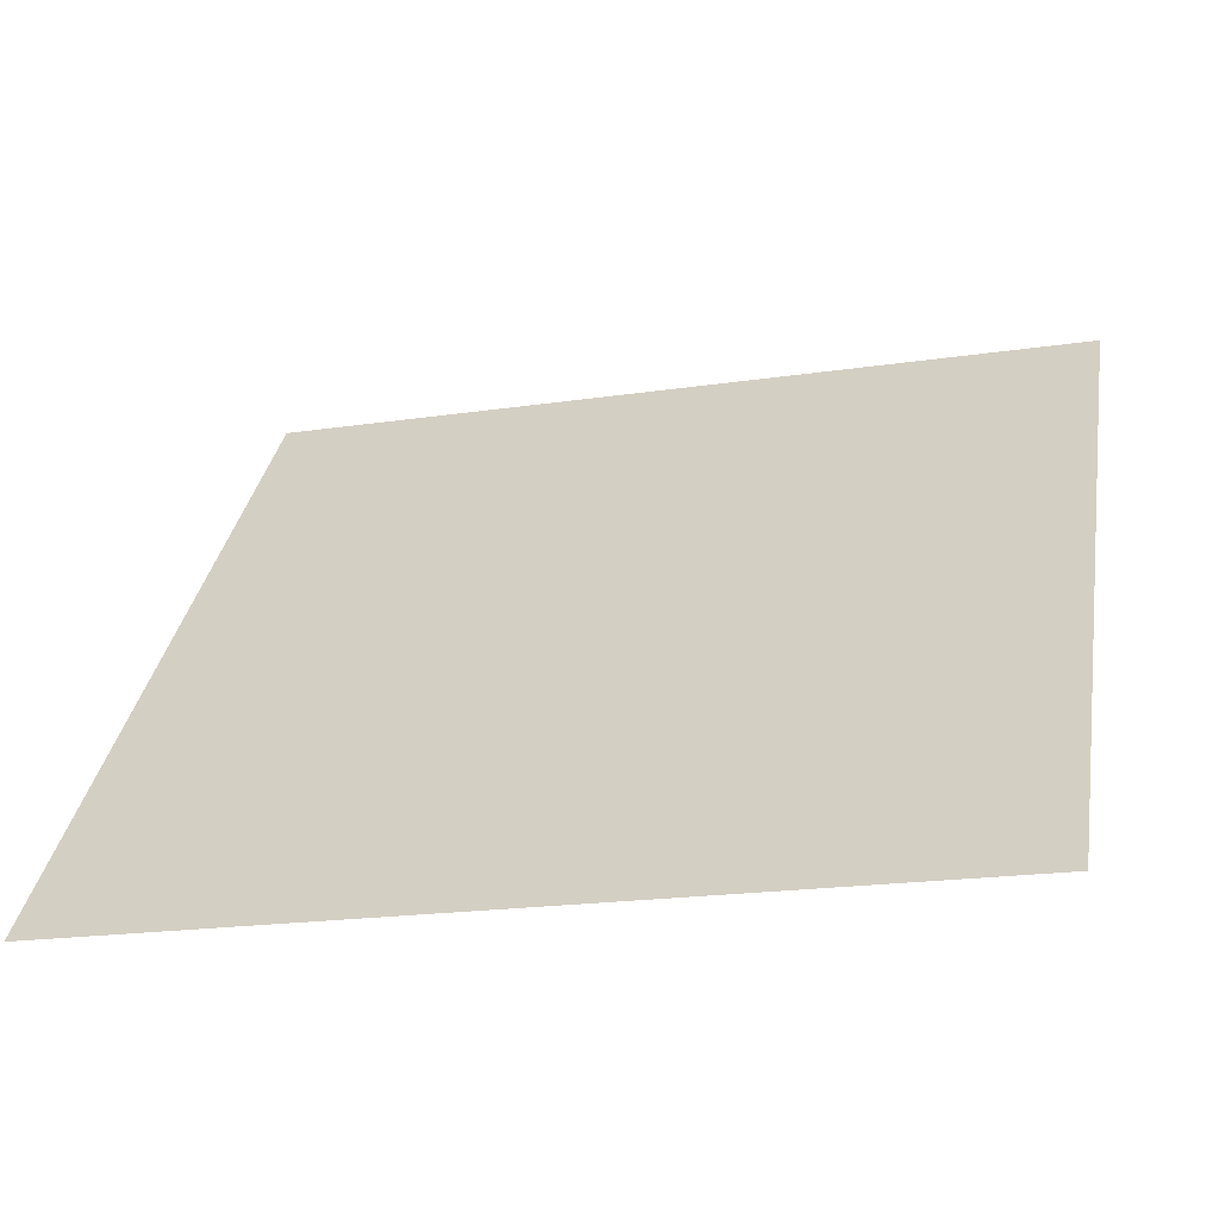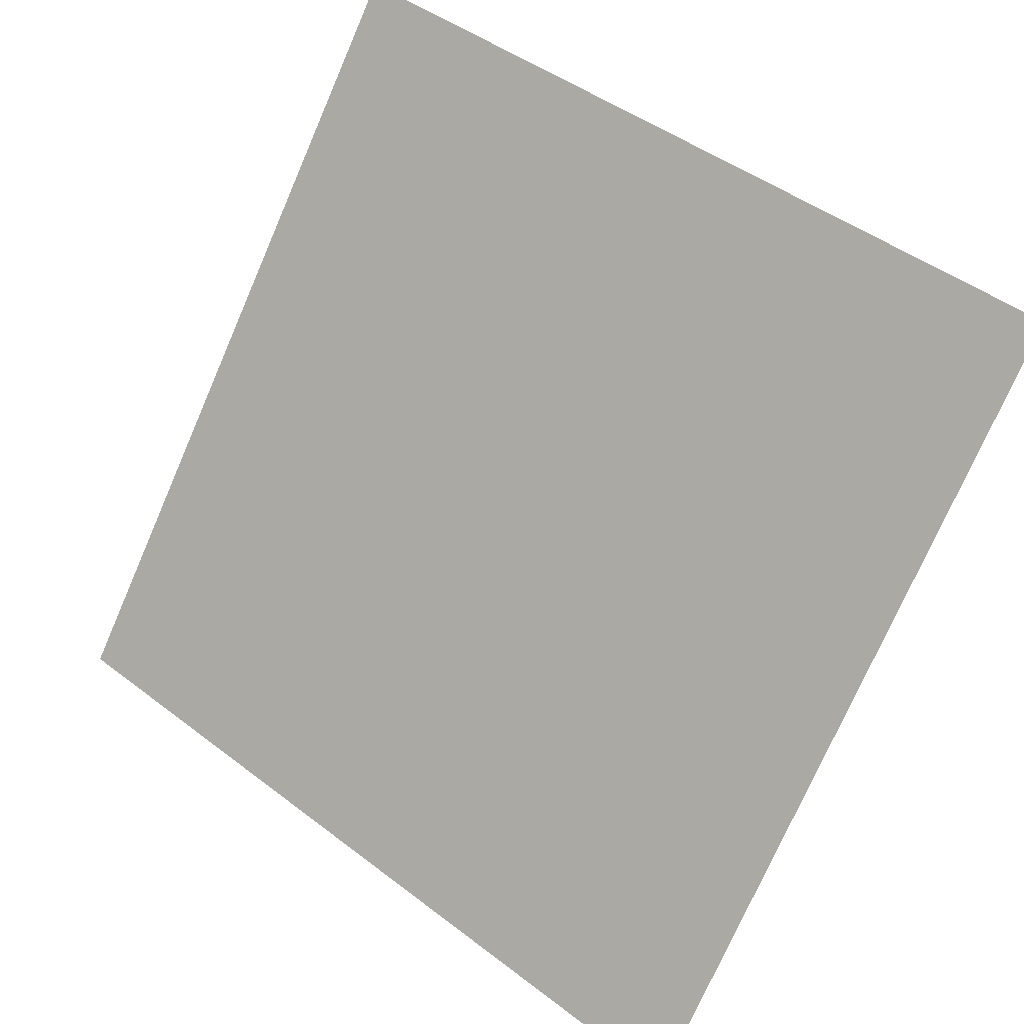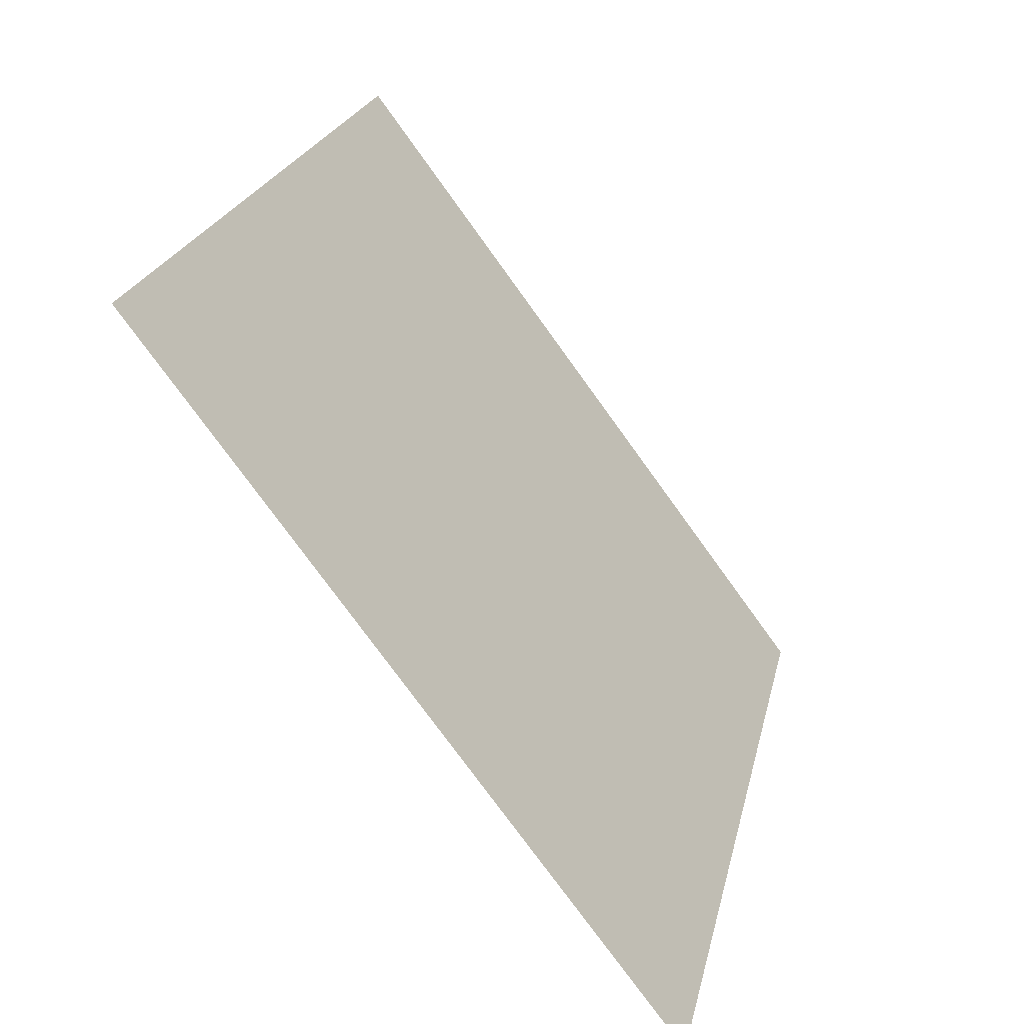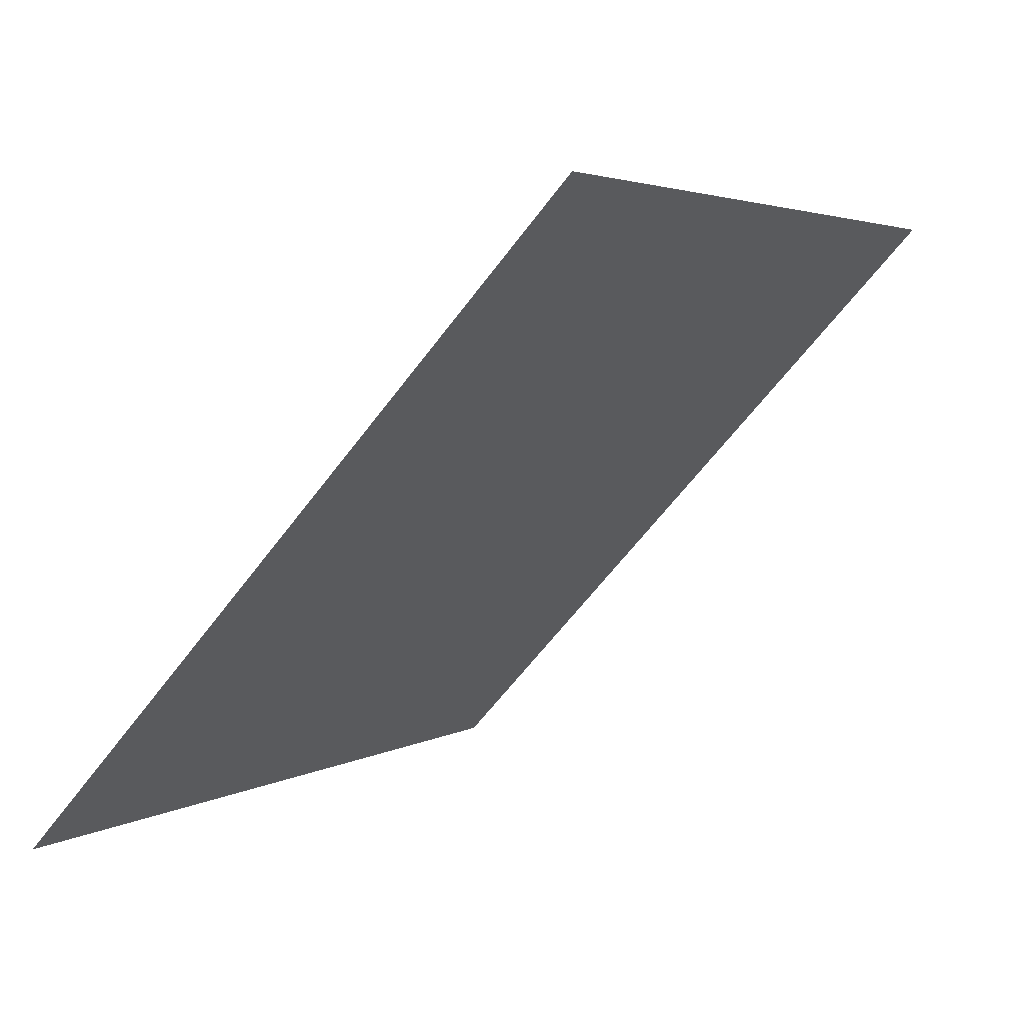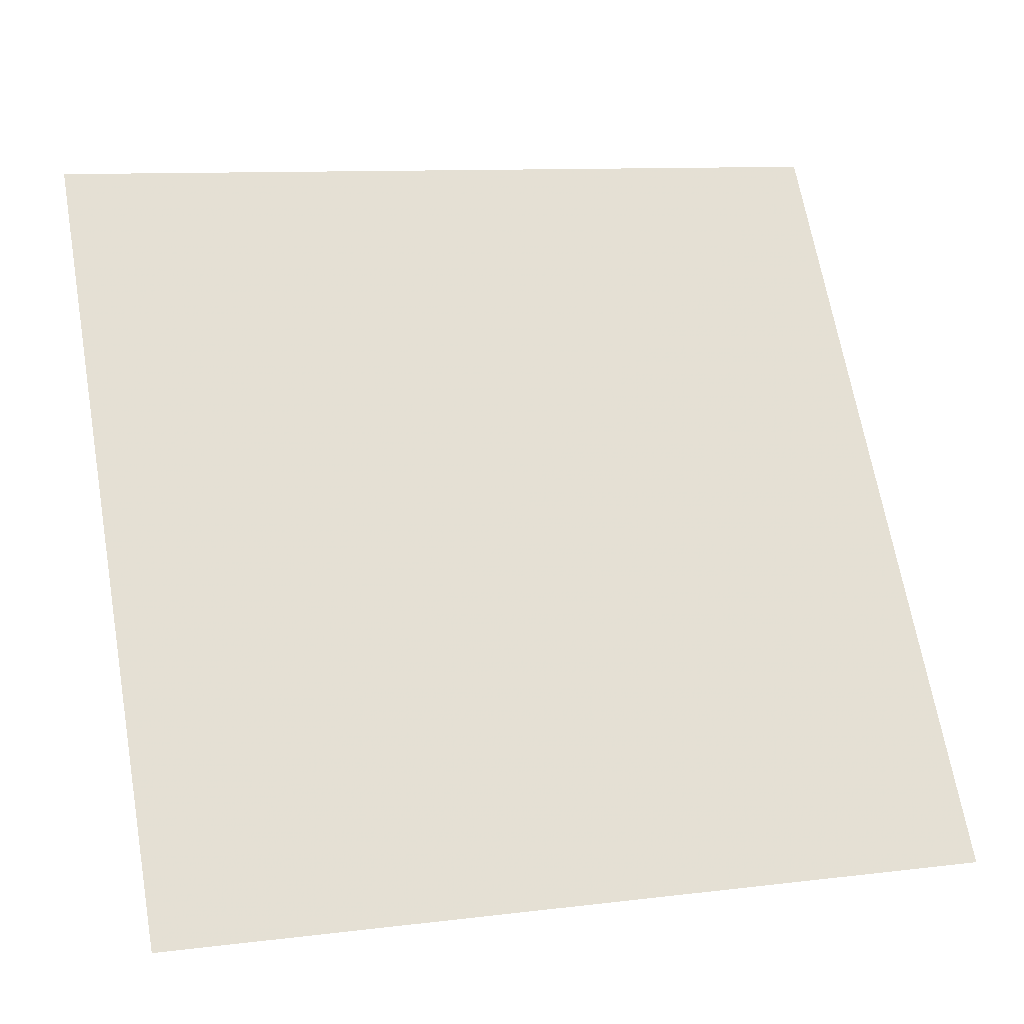
<metadata>
{"format":"obj","ext":"obj","renderer":"f3d","projection":"perspective","resolution":1024,"background":"white","views":[{"elev":-21.9,"azim":14.0,"up":"+Z"},{"elev":44.9,"azim":40.0,"up":"+Z"},{"elev":23.0,"azim":-79.2,"up":"+Z"},{"elev":-62.6,"azim":51.9,"up":"+Z"},{"elev":12.3,"azim":-18.5,"up":"+Z"}]}
</metadata>
<code>
v 0.09163 0.5557 0.2014
v 0.08507 0.5559 0.2015
v 0.08519 0.5598 0.2067
v 0.09175 0.5596 0.2067
f 4 3 2 1

</code>
